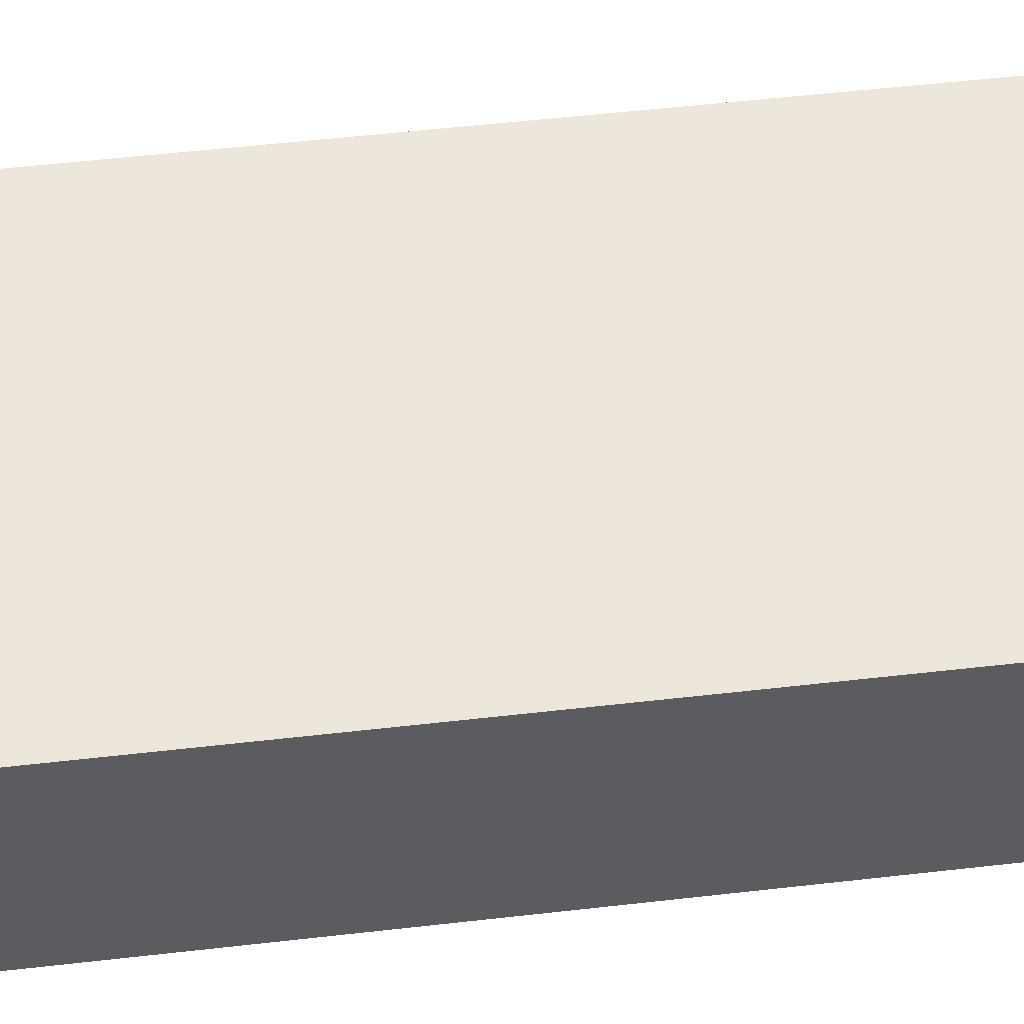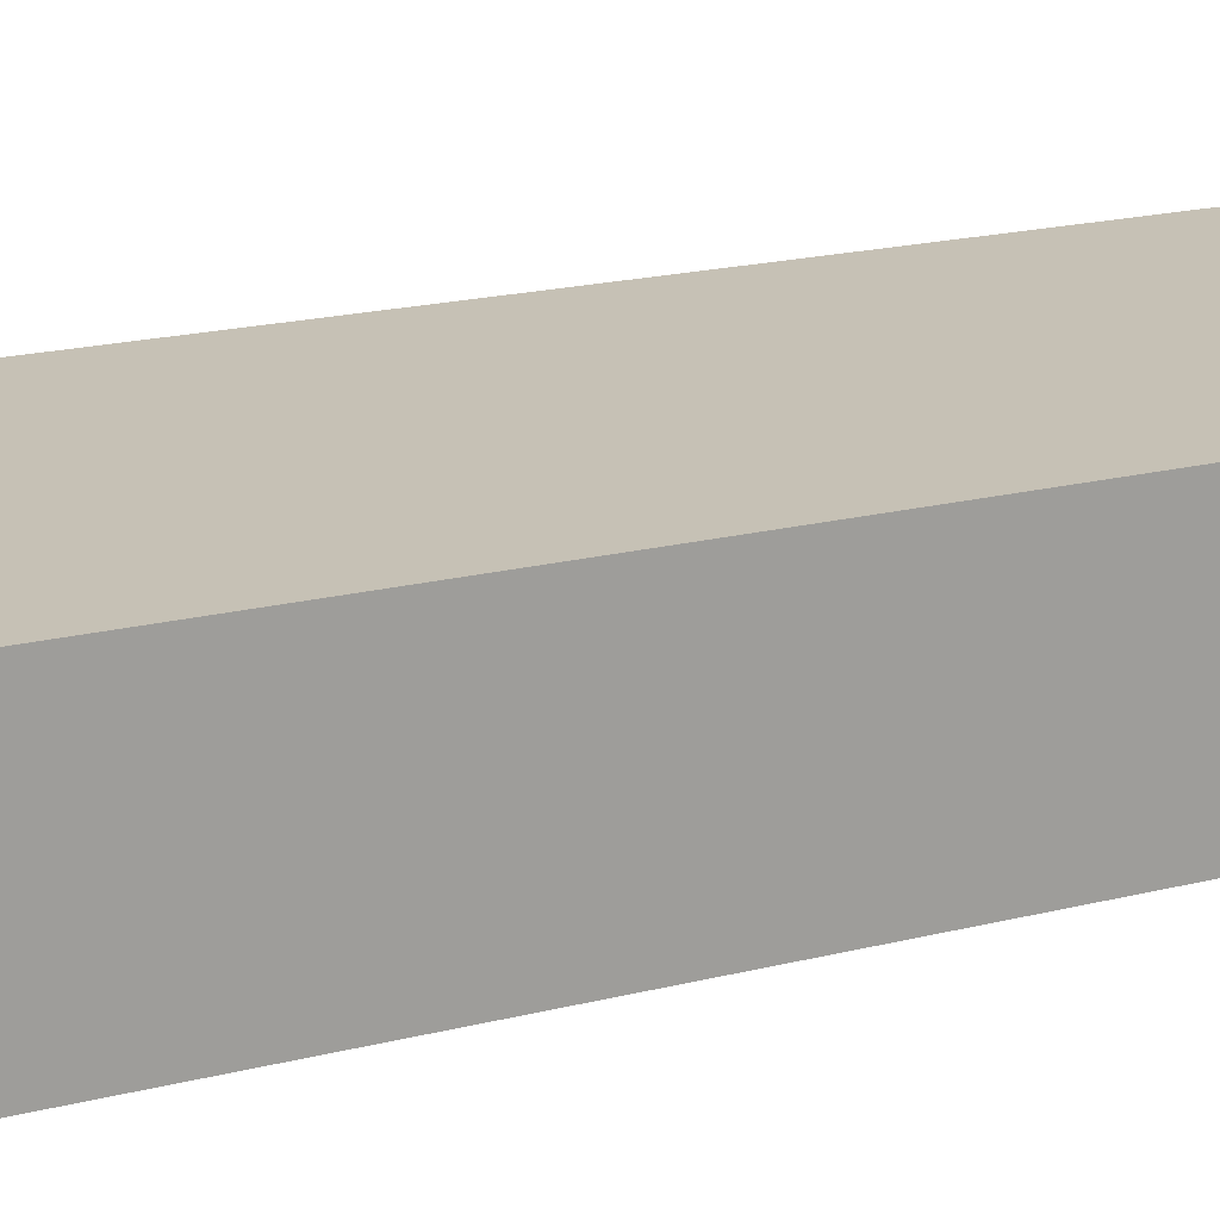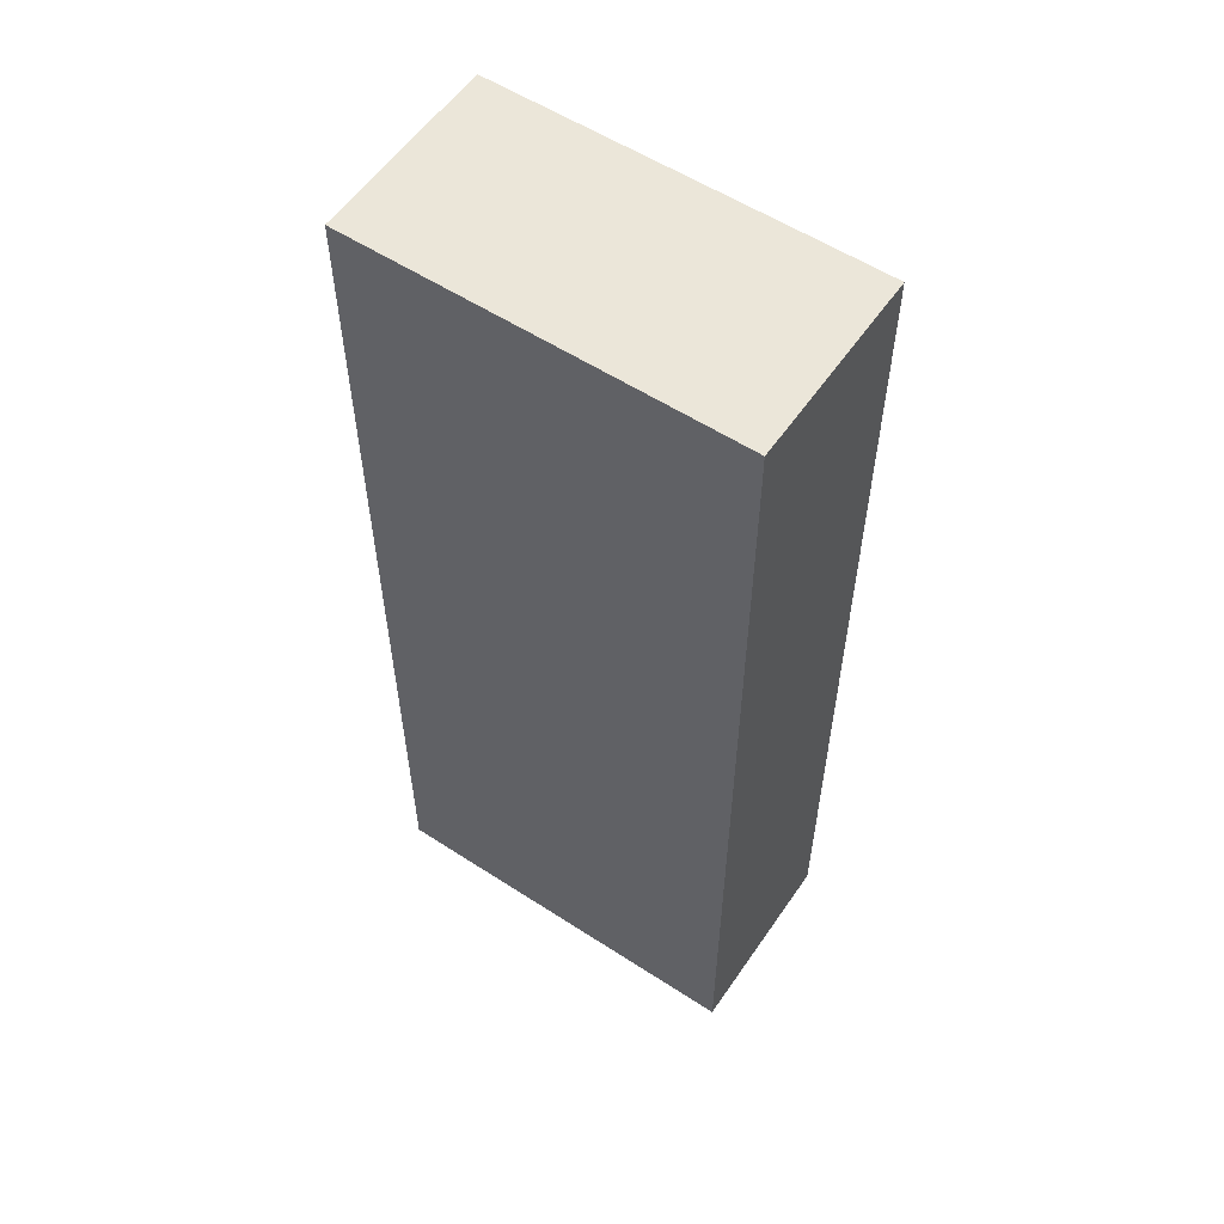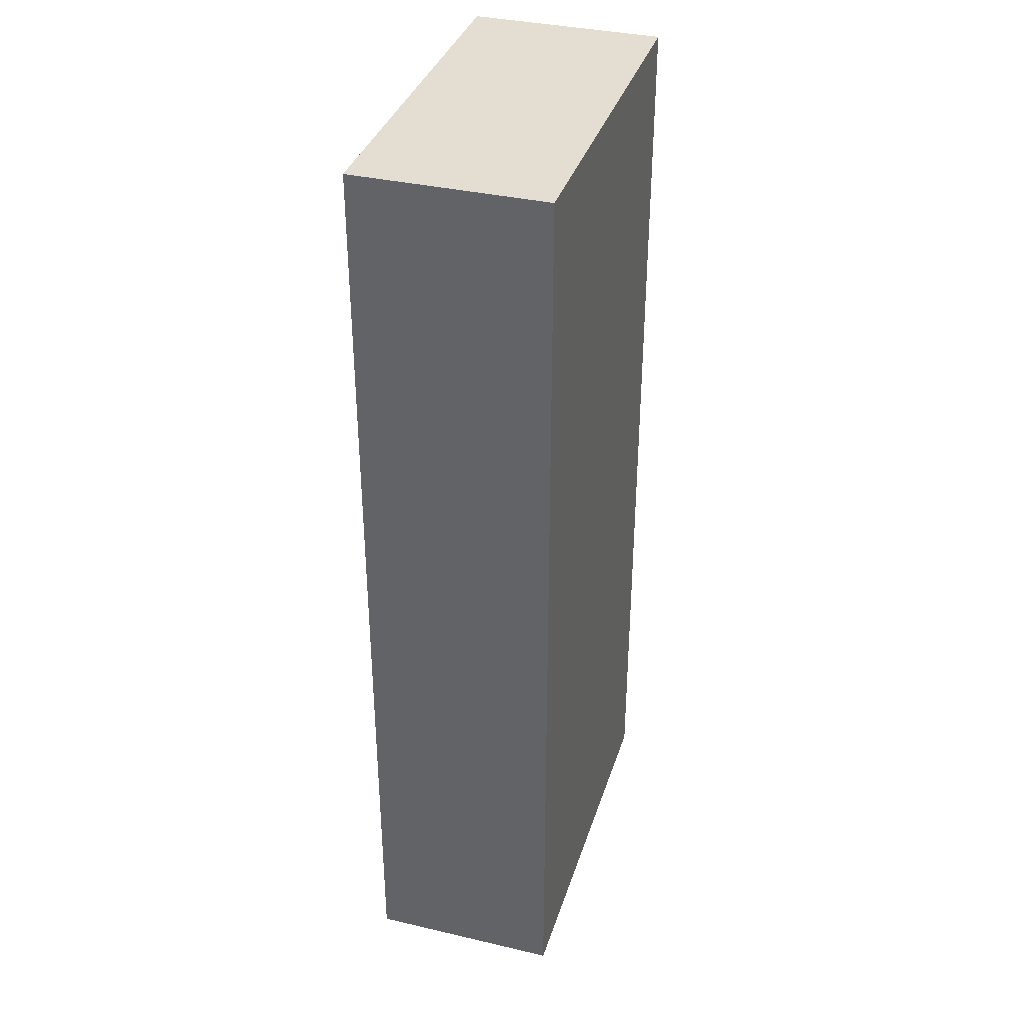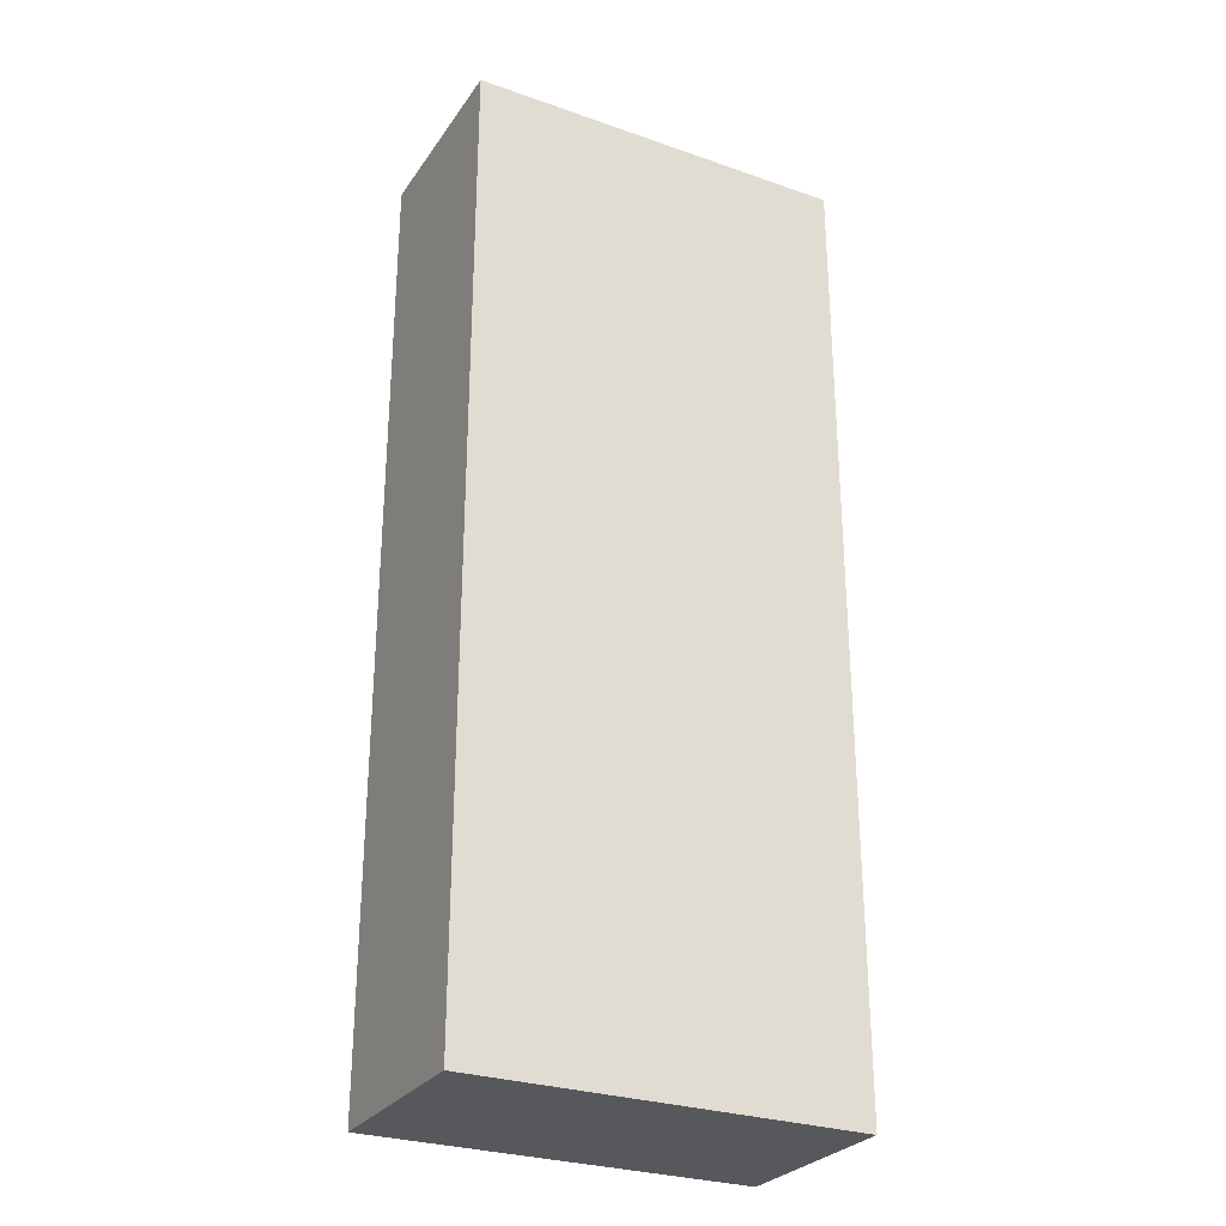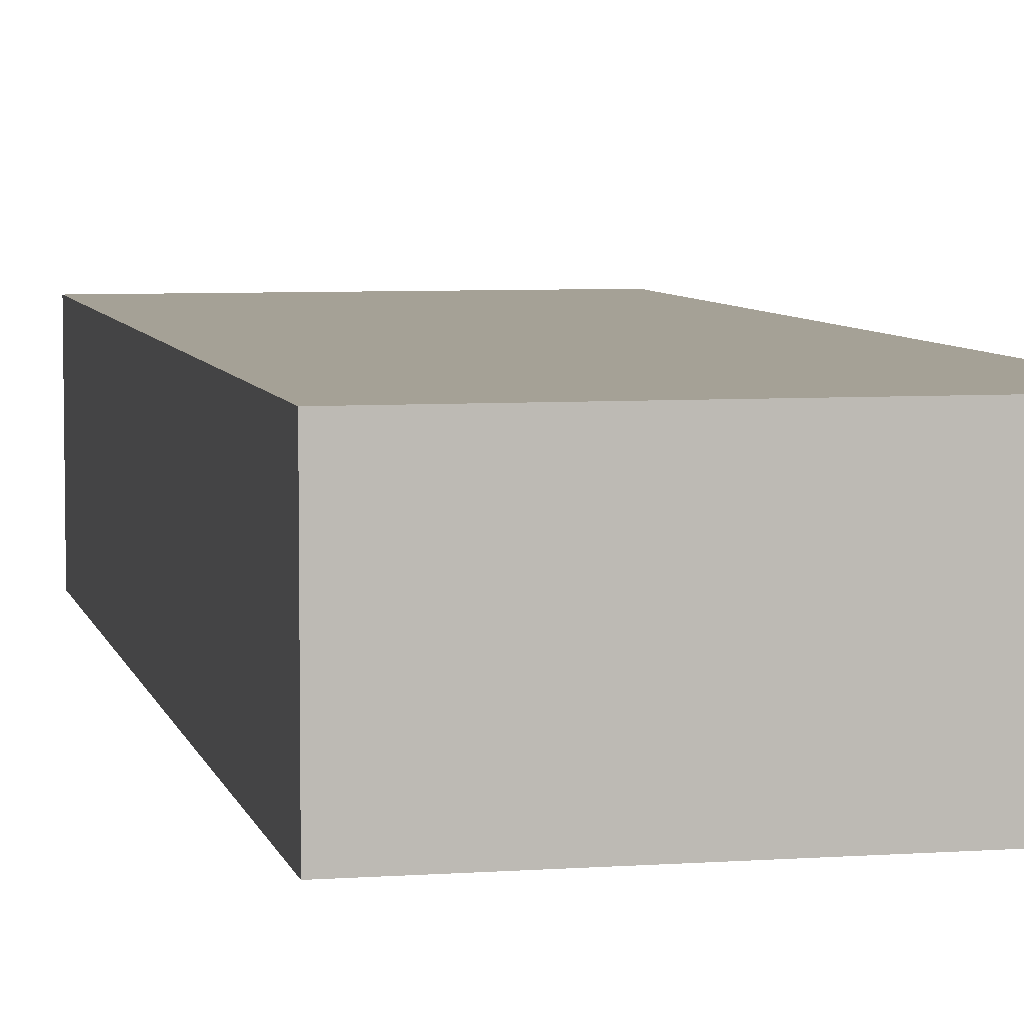
<metadata>
{"format":"obj","ext":"obj","renderer":"f3d","projection":"perspective","resolution":1024,"background":"white","views":[{"elev":53.5,"azim":83.0,"up":"+Z"},{"elev":18.8,"azim":64.0,"up":"+Z"},{"elev":56.7,"azim":34.1,"up":"+Y"},{"elev":36.2,"azim":106.9,"up":"+Y"},{"elev":-28.4,"azim":-27.7,"up":"+Y"},{"elev":6.0,"azim":-12.3,"up":"+Z"}]}
</metadata>
<code>
o upper_visual_upper_mesh
v 0.05088 -0.2502 0.2007
v 0.05088 -0.2502 0.3007
v 0.05088 0.2498 0.2007
v 0.05088 0.2498 0.3007
v 0.2509 -0.2502 0.2007
v 0.2509 -0.2502 0.3007
v 0.2509 0.2498 0.2007
v 0.2509 0.2498 0.3007
f 1 2 4 3
f 3 4 8 7
f 7 8 6 5
f 5 6 2 1
f 3 7 5 1
f 8 4 2 6

</code>
